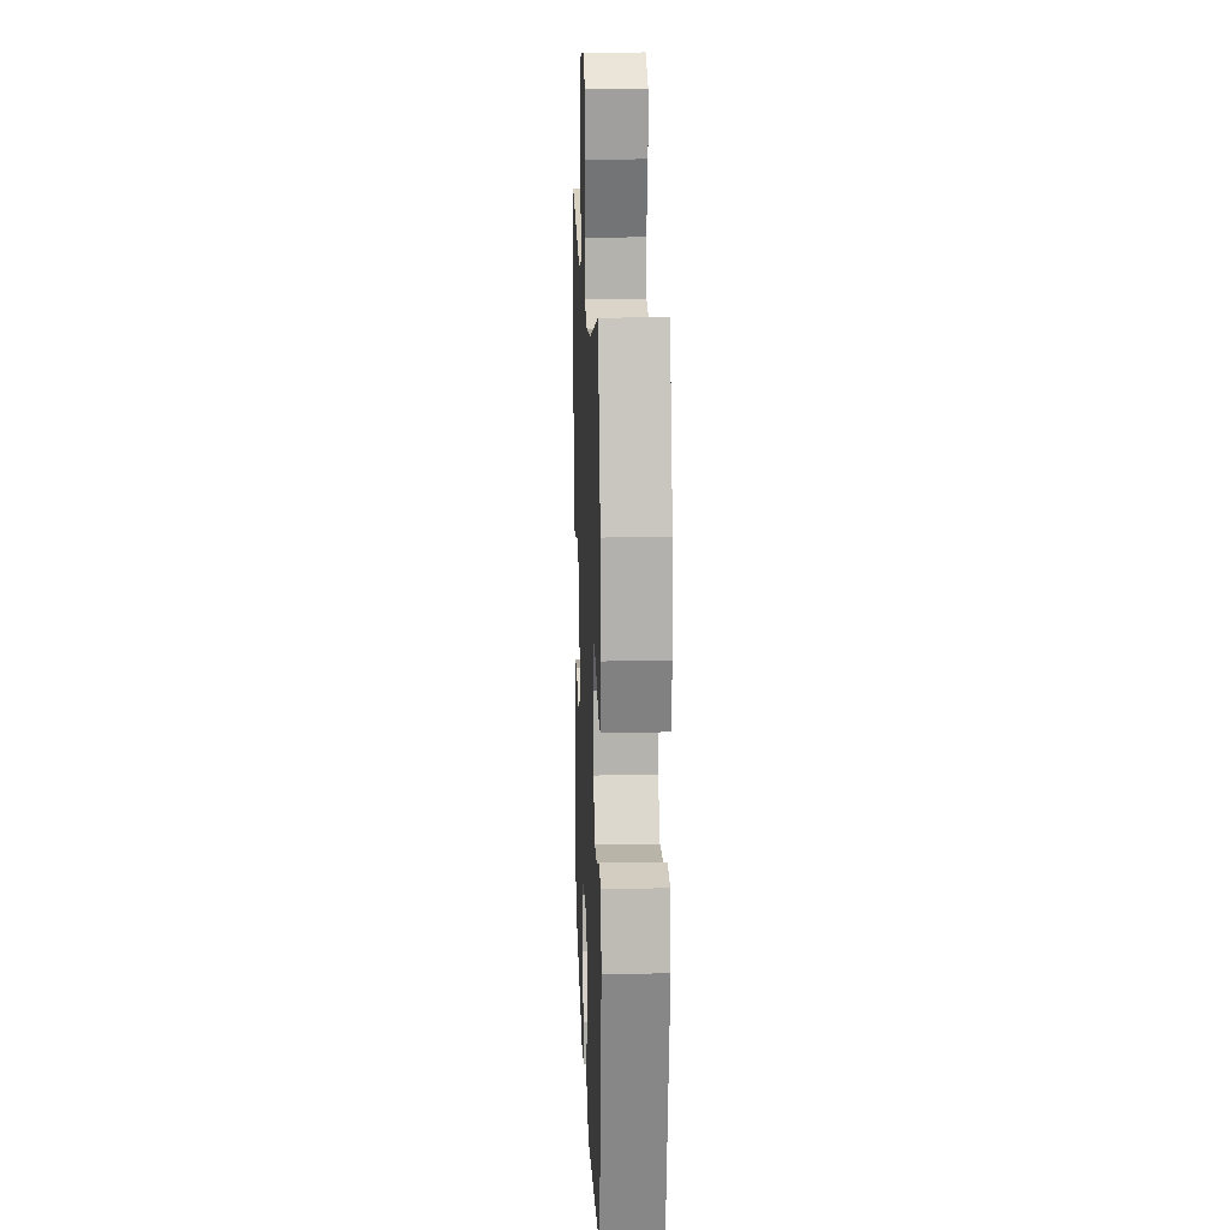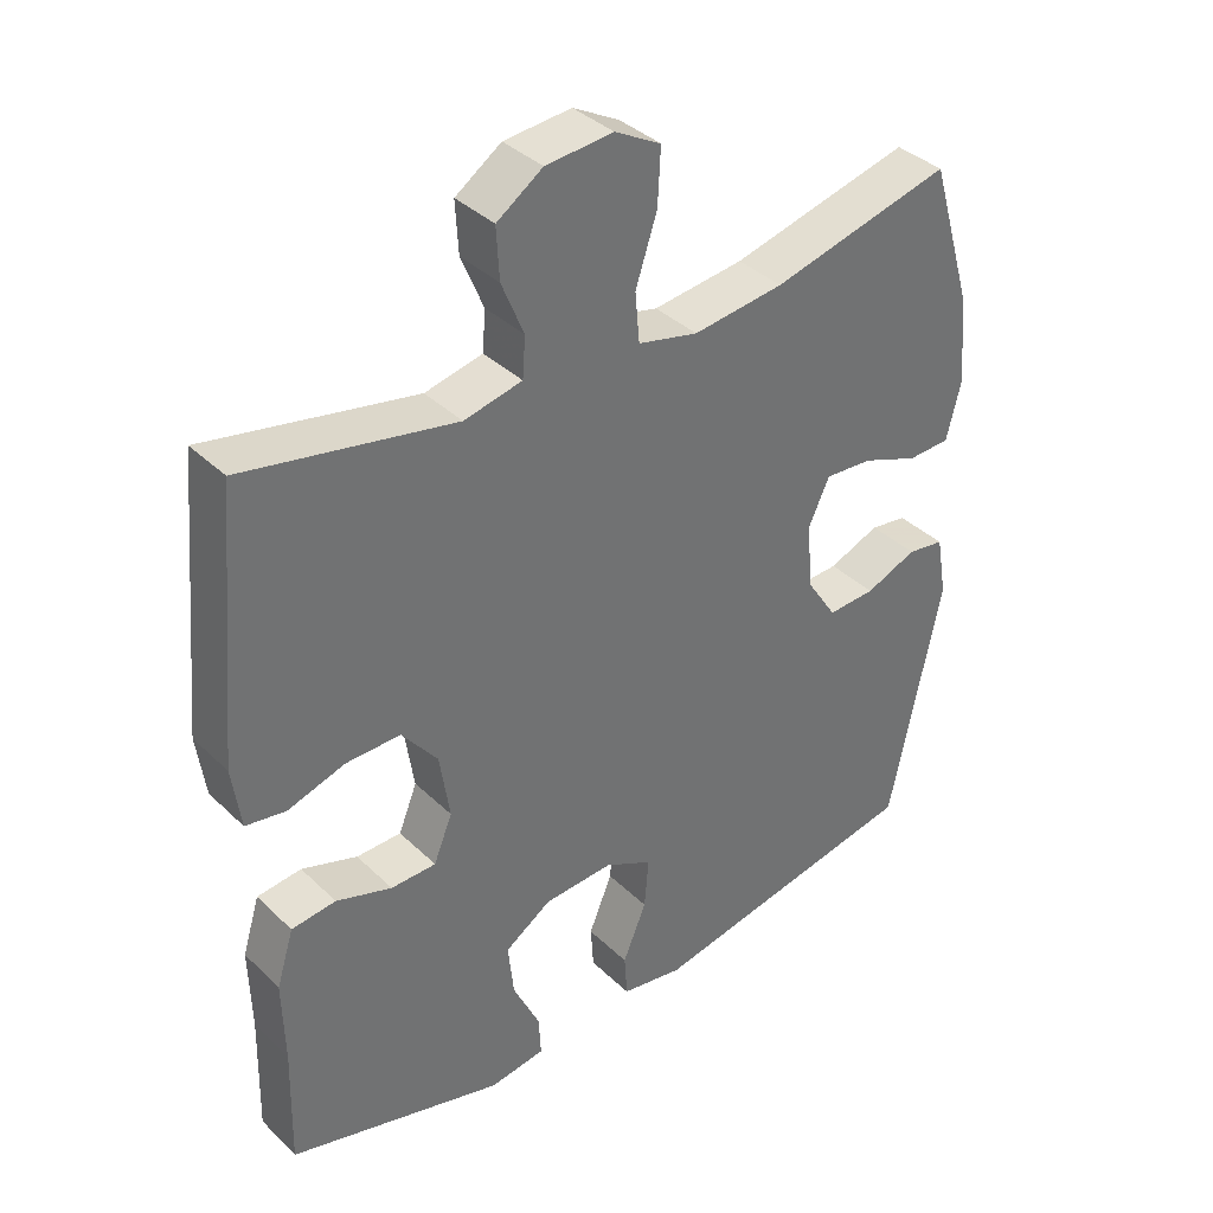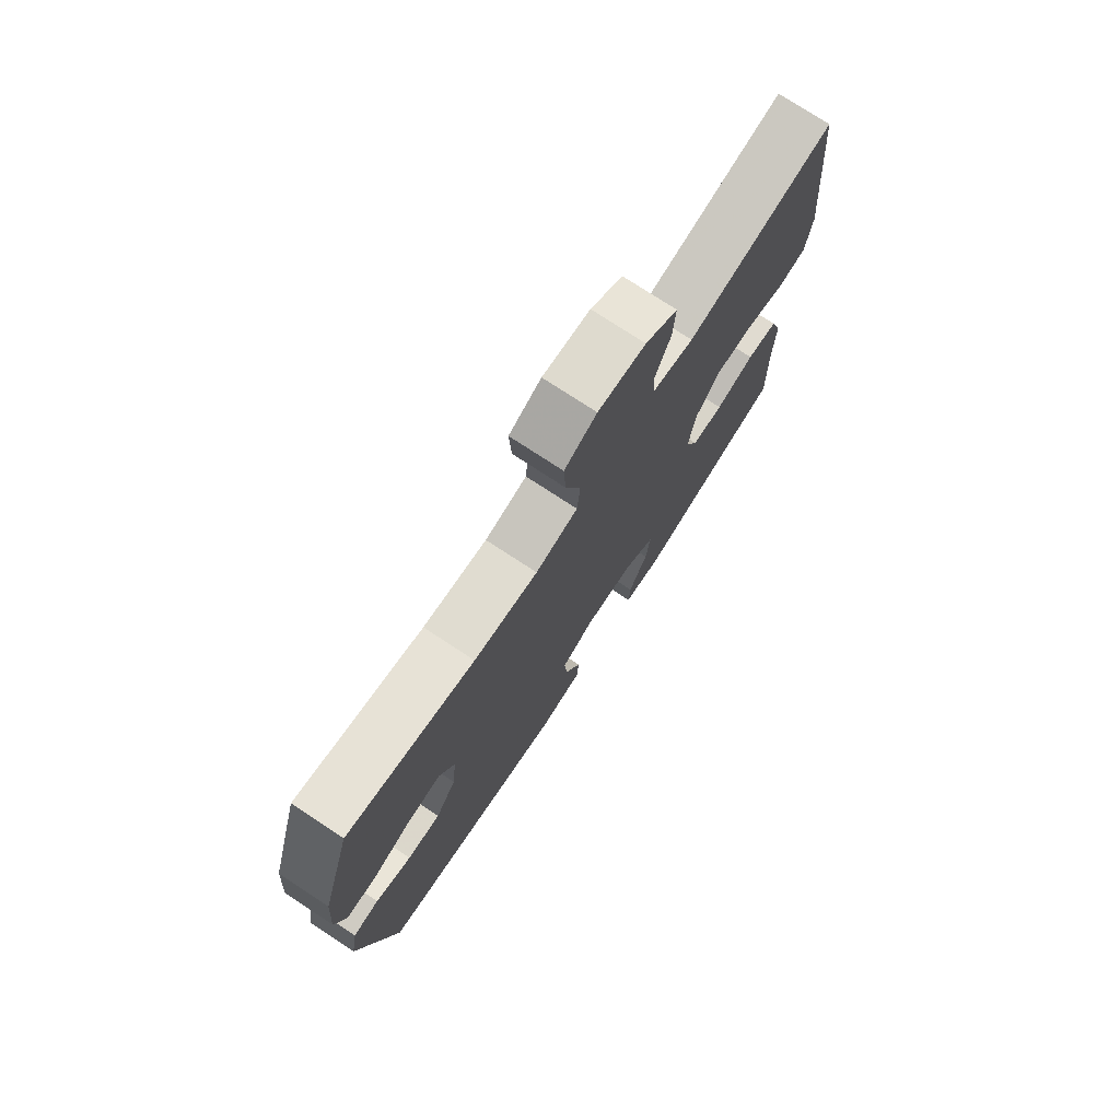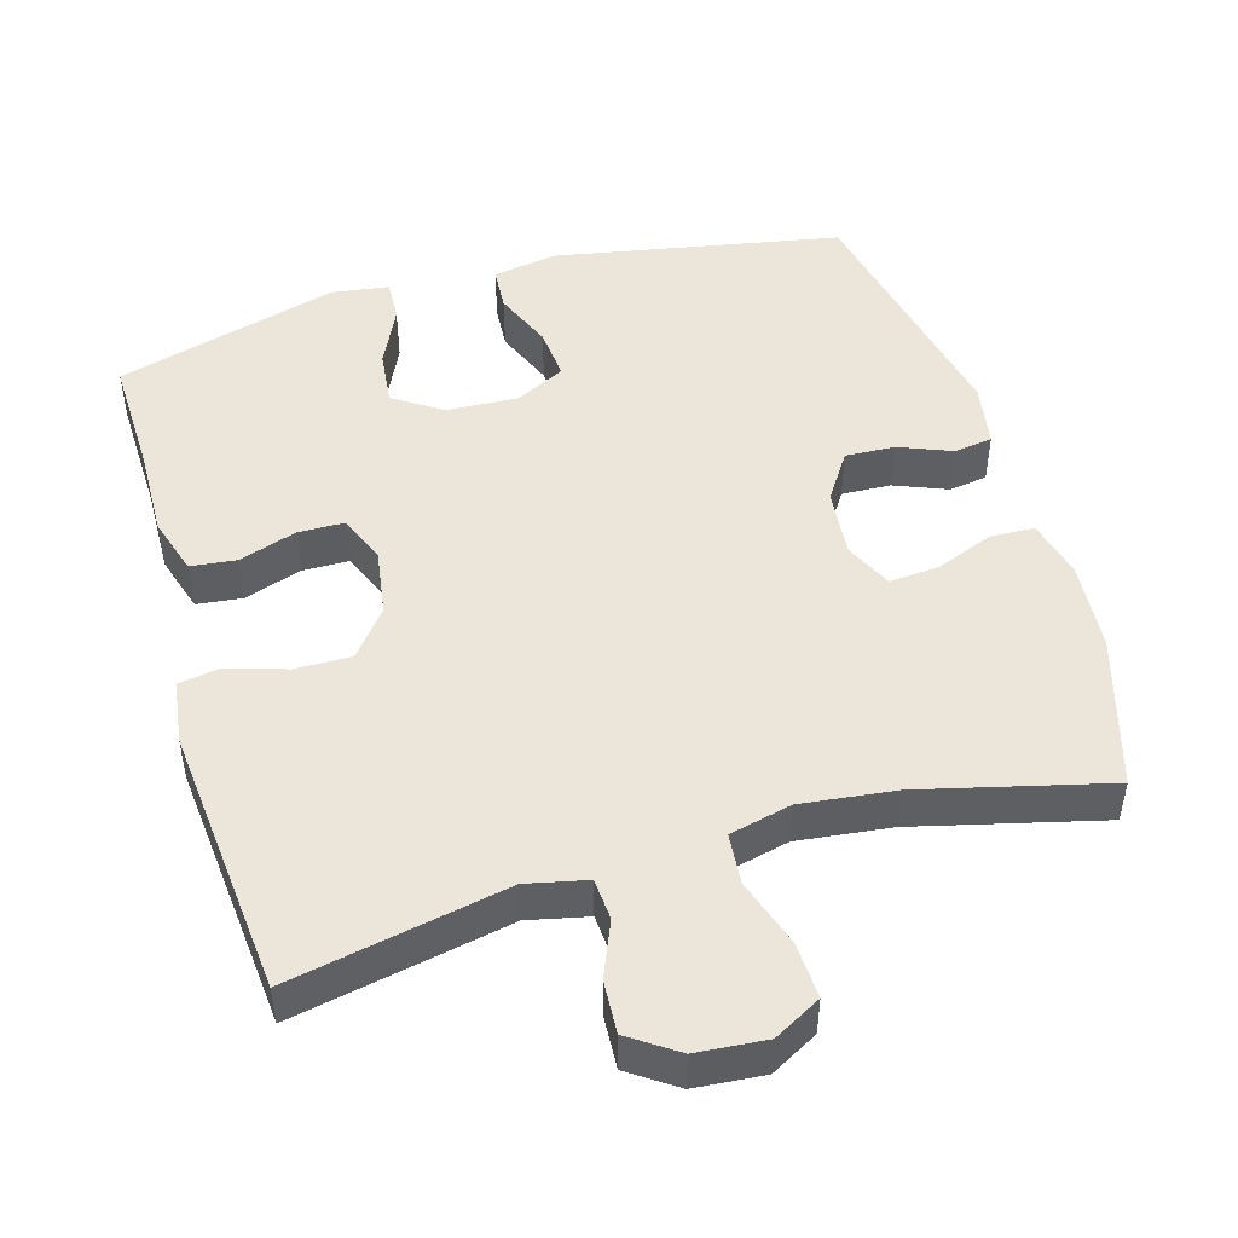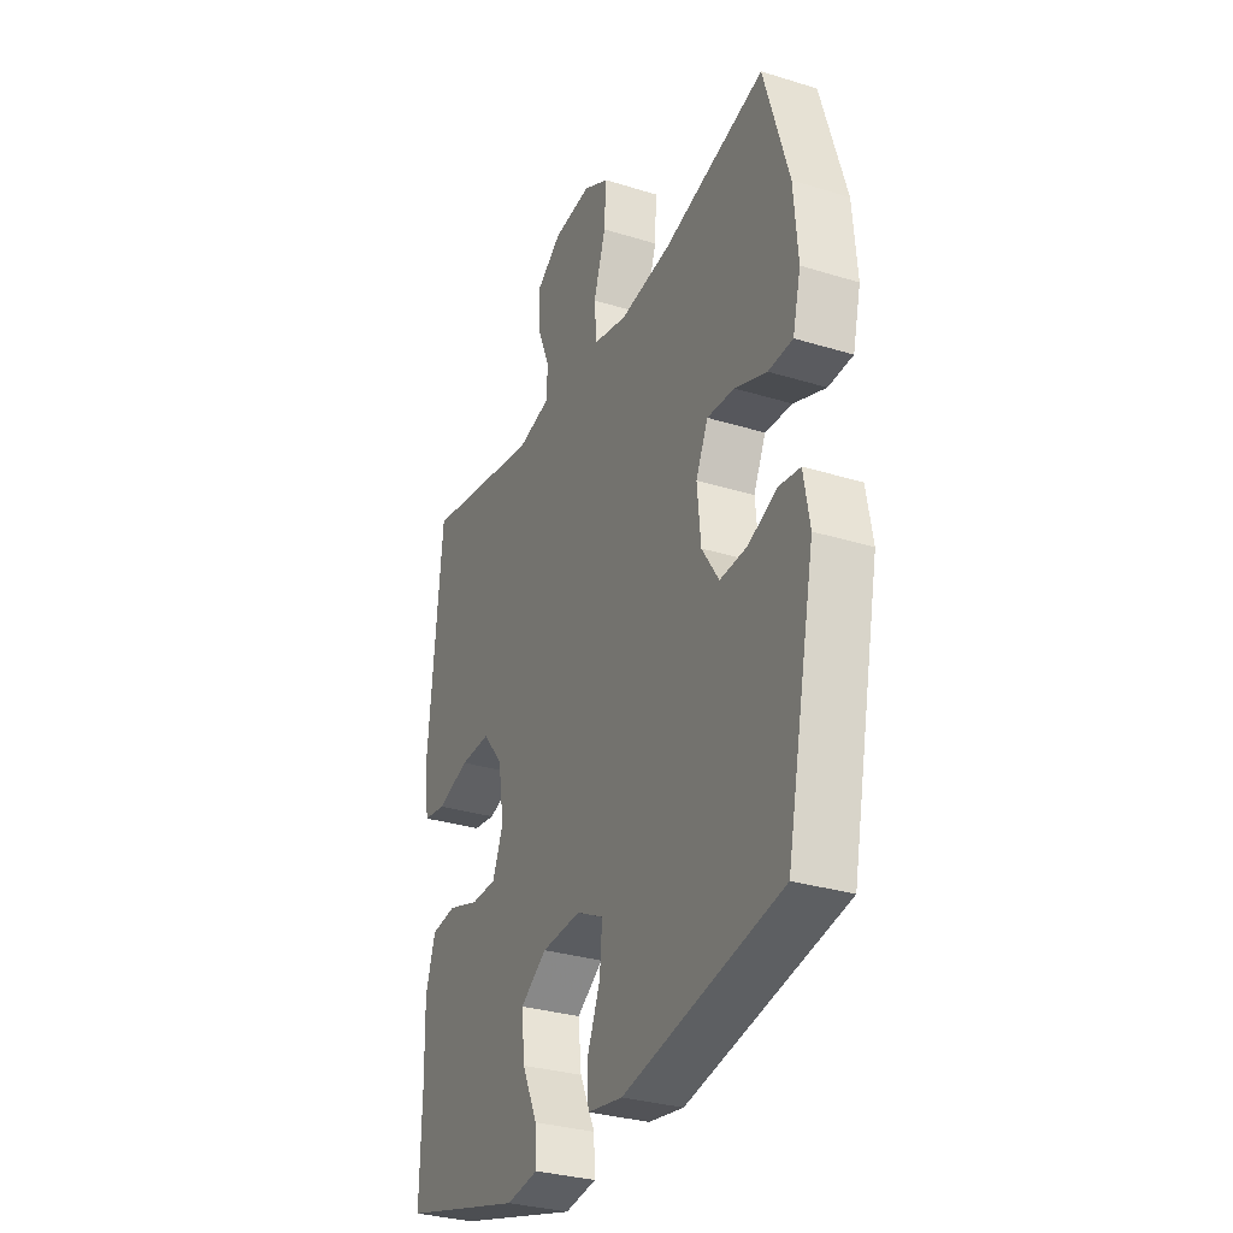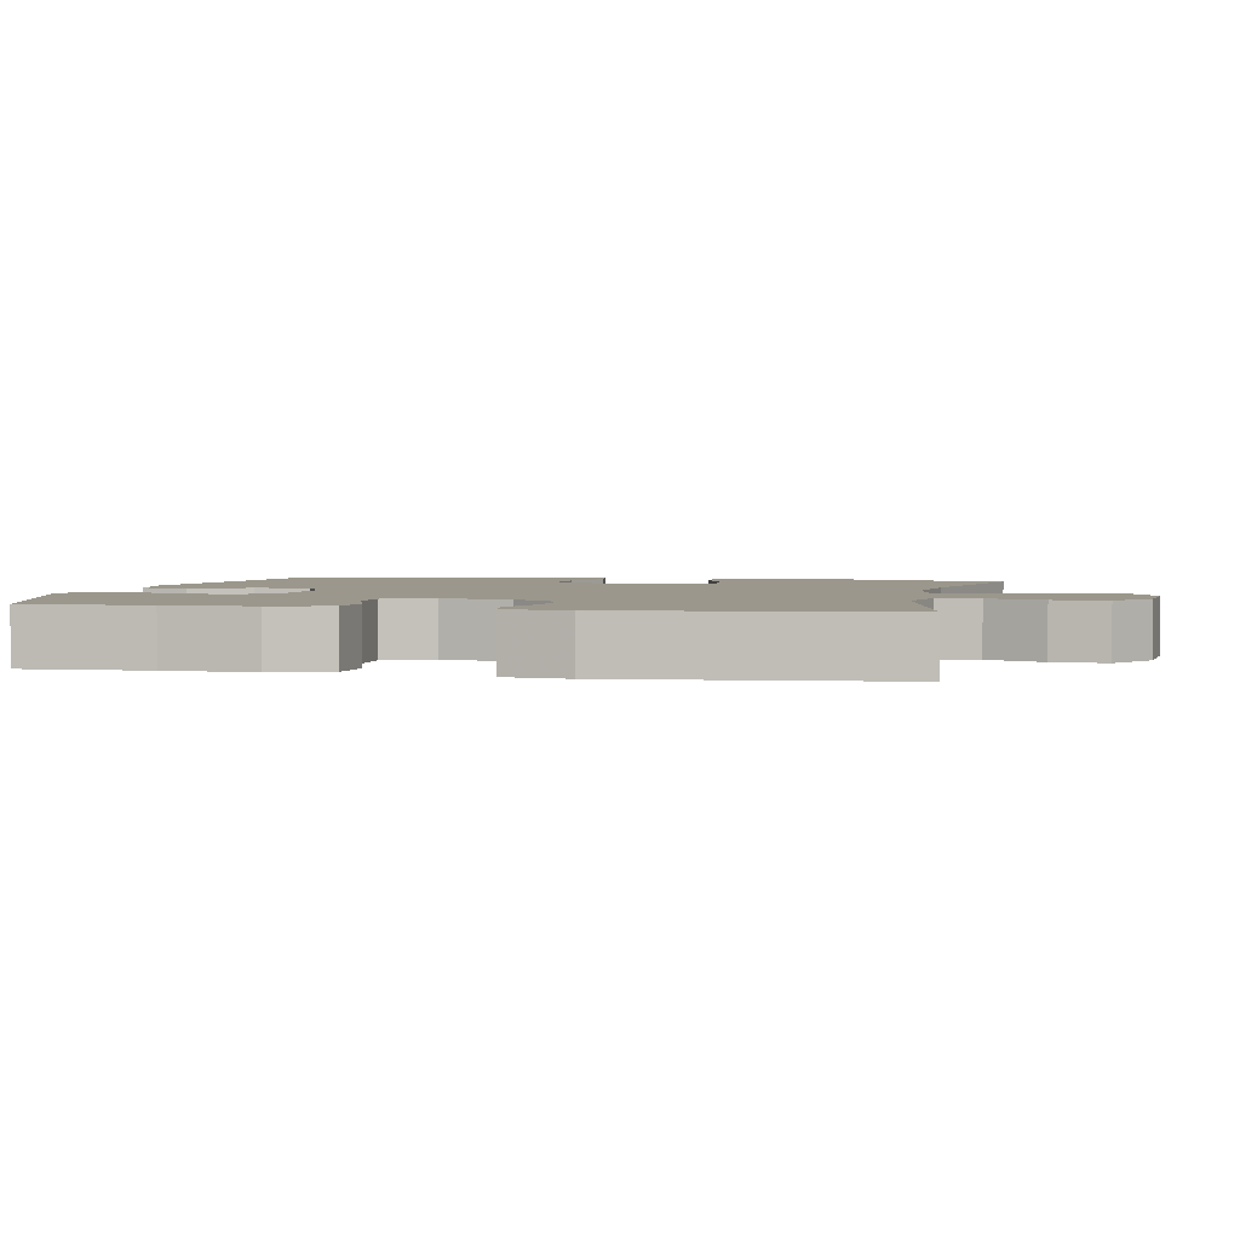
<metadata>
{"format":"obj","ext":"obj","renderer":"f3d","projection":"perspective","resolution":1024,"background":"white","views":[{"elev":15.8,"azim":87.8,"up":"+Z"},{"elev":37.3,"azim":-39.5,"up":"+Z"},{"elev":75.9,"azim":123.3,"up":"+Z"},{"elev":48.3,"azim":-16.3,"up":"+Y"},{"elev":-31.3,"azim":66.3,"up":"+Z"},{"elev":2.6,"azim":-78.3,"up":"+Y"}]}
</metadata>
<code>
v -0.5 0.07 -0.5
v -0.496 0.07 -0.334
v -0.499 0.07 -0.216
v -0.475 0.07 -0.138
v -0.413 0.07 -0.131
v -0.335 0.07 -0.157
v -0.272 0.07 -0.156
v -0.246 0.07 -0.092
v -0.26 0.07 0
v -0.31 0.07 0.063
v -0.386 0.07 0.062
v -0.466 0.07 0.037
v -0.522 0.07 0.046
v -0.534 0.07 0.132
v -0.5 0.07 0.5
v -0.207 0.07 0.442
v -0.126 0.07 0.46
v -0.122 0.07 0.516
v -0.153 0.07 0.591
v -0.157 0.07 0.662
v -0.093 0.07 0.706
v 0.001 0.07 0.714
v 0.065 0.07 0.679
v 0.061 0.07 0.602
v 0.031 0.07 0.511
v 0.037 0.07 0.442
v 0.121 0.07 0.422
v 0.248 0.07 0.437
v 0.5 0.07 0.5
v 0.561 0.07 0.296
v 0.571 0.07 0.174
v 0.551 0.07 0.094
v 0.491 0.07 0.092
v 0.412 0.07 0.123
v 0.345 0.07 0.128
v 0.315 0.07 0.064
v 0.324 0.07 -0.029
v 0.366 0.07 -0.093
v 0.433 0.07 -0.09
v 0.505 0.07 -0.061
v 0.557 0.07 -0.069
v 0.572 0.07 -0.155
v 0.5 0.07 -0.5
v 0.112 0.07 -0.573
v 0.025 0.07 -0.558
v 0.021 0.07 -0.498
v 0.054 0.07 -0.418
v 0.06 0.07 -0.347
v -0.007 0.07 -0.313
v -0.104 0.07 -0.318
v -0.169 0.07 -0.361
v -0.161 0.07 -0.436
v -0.123 0.07 -0.517
v -0.12 0.07 -0.574
v -0.198 0.07 -0.585
v -0.5 0 -0.5
v -0.496 0 -0.334
v -0.499 0 -0.216
v -0.475 0 -0.138
v -0.413 0 -0.131
v -0.335 0 -0.157
v -0.272 0 -0.156
v -0.246 0 -0.092
v -0.26 0 0
v -0.31 0 0.063
v -0.386 0 0.062
v -0.466 0 0.037
v -0.522 0 0.046
v -0.534 0 0.132
v -0.5 0 0.5
v -0.207 0 0.442
v -0.126 0 0.46
v -0.122 0 0.516
v -0.153 0 0.591
v -0.157 0 0.662
v -0.093 0 0.706
v 0.001 0 0.714
v 0.065 0 0.679
v 0.061 0 0.602
v 0.031 0 0.511
v 0.037 0 0.442
v 0.121 0 0.422
v 0.248 0 0.437
v 0.5 0 0.5
v 0.561 0 0.296
v 0.571 0 0.174
v 0.551 0 0.094
v 0.491 0 0.092
v 0.412 0 0.123
v 0.345 0 0.128
v 0.315 0 0.064
v 0.324 0 -0.029
v 0.366 0 -0.093
v 0.433 0 -0.09
v 0.505 0 -0.061
v 0.557 0 -0.069
v 0.572 0 -0.155
v 0.5 0 -0.5
v 0.112 0 -0.573
v 0.025 0 -0.558
v 0.021 0 -0.498
v 0.054 0 -0.418
v 0.06 0 -0.347
v -0.007 0 -0.313
v -0.104 0 -0.318
v -0.169 0 -0.361
v -0.161 0 -0.436
v -0.123 0 -0.517
v -0.12 0 -0.574
v -0.198 0 -0.585
f 52 53 54 55
f 51 52 55 1
f 50 51 1 2
f 49 50 2 3
f 44 45 46 47
f 44 47 48
f 43 44 48
f 42 43 48 49
f 39 40 41 42
f 38 39 42 49
f 31 32 33 34
f 31 34 35
f 28 29 30 31
f 27 28 31 35
f 26 27 35 36
f 22 23 24 25
f 22 25 26
f 21 22 26
f 18 19 20 21
f 17 18 21 26
f 16 17 26 36
f 11 12 13 14
f 10 11 14 15
f 9 10 15 16
f 3 4 5 6
f 3 6 7
f 37 38 49 3
f 8 9 16 36
f 7 8 36 37
f 3 7 37
f 110 109 108 107
f 56 110 107 106
f 57 56 106 105
f 58 57 105 104
f 102 101 100 99
f 103 102 99
f 103 99 98
f 104 103 98 97
f 97 96 95 94
f 104 97 94 93
f 89 88 87 86
f 90 89 86
f 86 85 84 83
f 90 86 83 82
f 91 90 82 81
f 80 79 78 77
f 81 80 77
f 81 77 76
f 76 75 74 73
f 81 76 73 72
f 91 81 72 71
f 69 68 67 66
f 70 69 66 65
f 71 70 65 64
f 61 60 59 58
f 62 61 58
f 58 104 93 92
f 91 71 64 63
f 92 91 63 62
f 92 62 58
f 1 56 57 2
f 2 57 58 3
f 3 58 59 4
f 4 59 60 5
f 5 60 61 6
f 6 61 62 7
f 7 62 63 8
f 8 63 64 9
f 9 64 65 10
f 10 65 66 11
f 11 66 67 12
f 12 67 68 13
f 13 68 69 14
f 14 69 70 15
f 15 70 71 16
f 16 71 72 17
f 17 72 73 18
f 18 73 74 19
f 19 74 75 20
f 20 75 76 21
f 21 76 77 22
f 22 77 78 23
f 23 78 79 24
f 24 79 80 25
f 25 80 81 26
f 26 81 82 27
f 27 82 83 28
f 28 83 84 29
f 29 84 85 30
f 30 85 86 31
f 31 86 87 32
f 32 87 88 33
f 33 88 89 34
f 34 89 90 35
f 35 90 91 36
f 36 91 92 37
f 37 92 93 38
f 38 93 94 39
f 39 94 95 40
f 40 95 96 41
f 41 96 97 42
f 42 97 98 43
f 43 98 99 44
f 44 99 100 45
f 45 100 101 46
f 46 101 102 47
f 47 102 103 48
f 48 103 104 49
f 49 104 105 50
f 50 105 106 51
f 51 106 107 52
f 52 107 108 53
f 53 108 109 54
f 54 109 110 55
f 55 110 56 1

</code>
